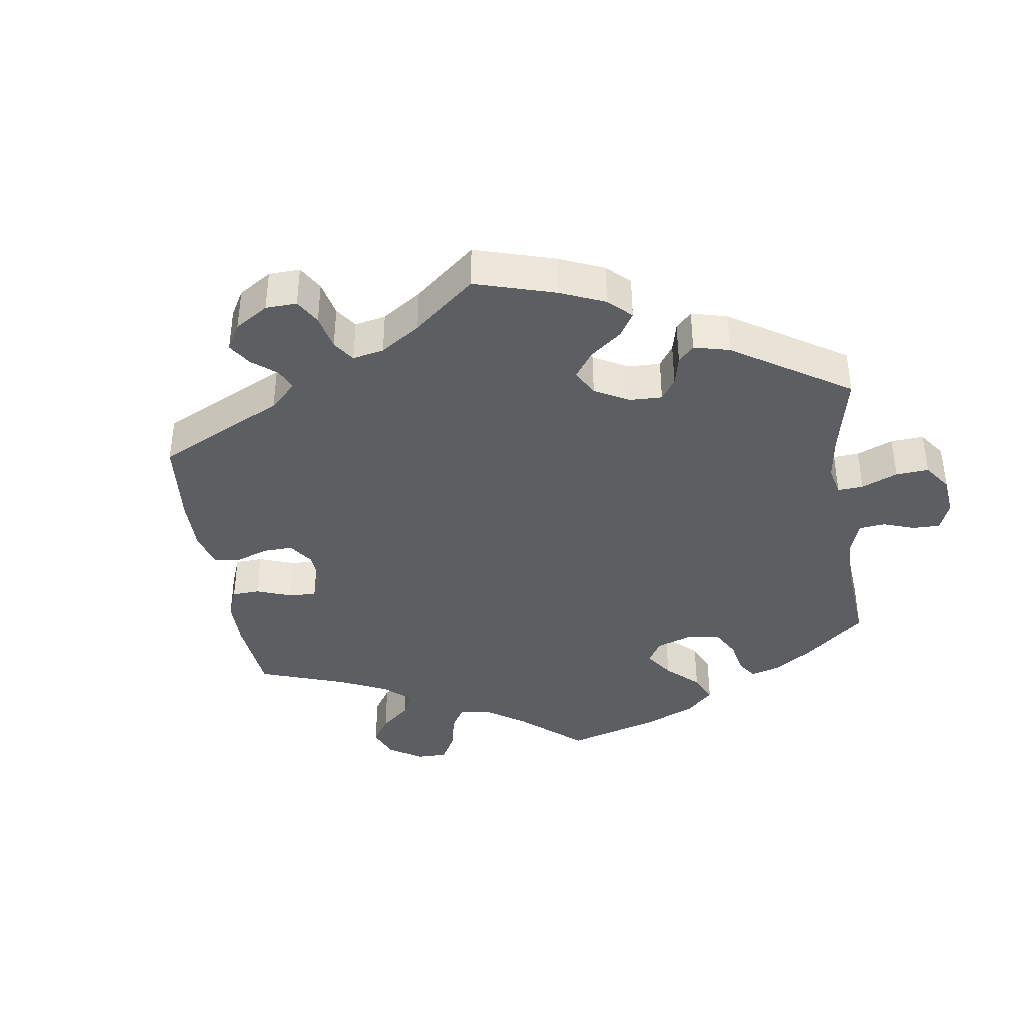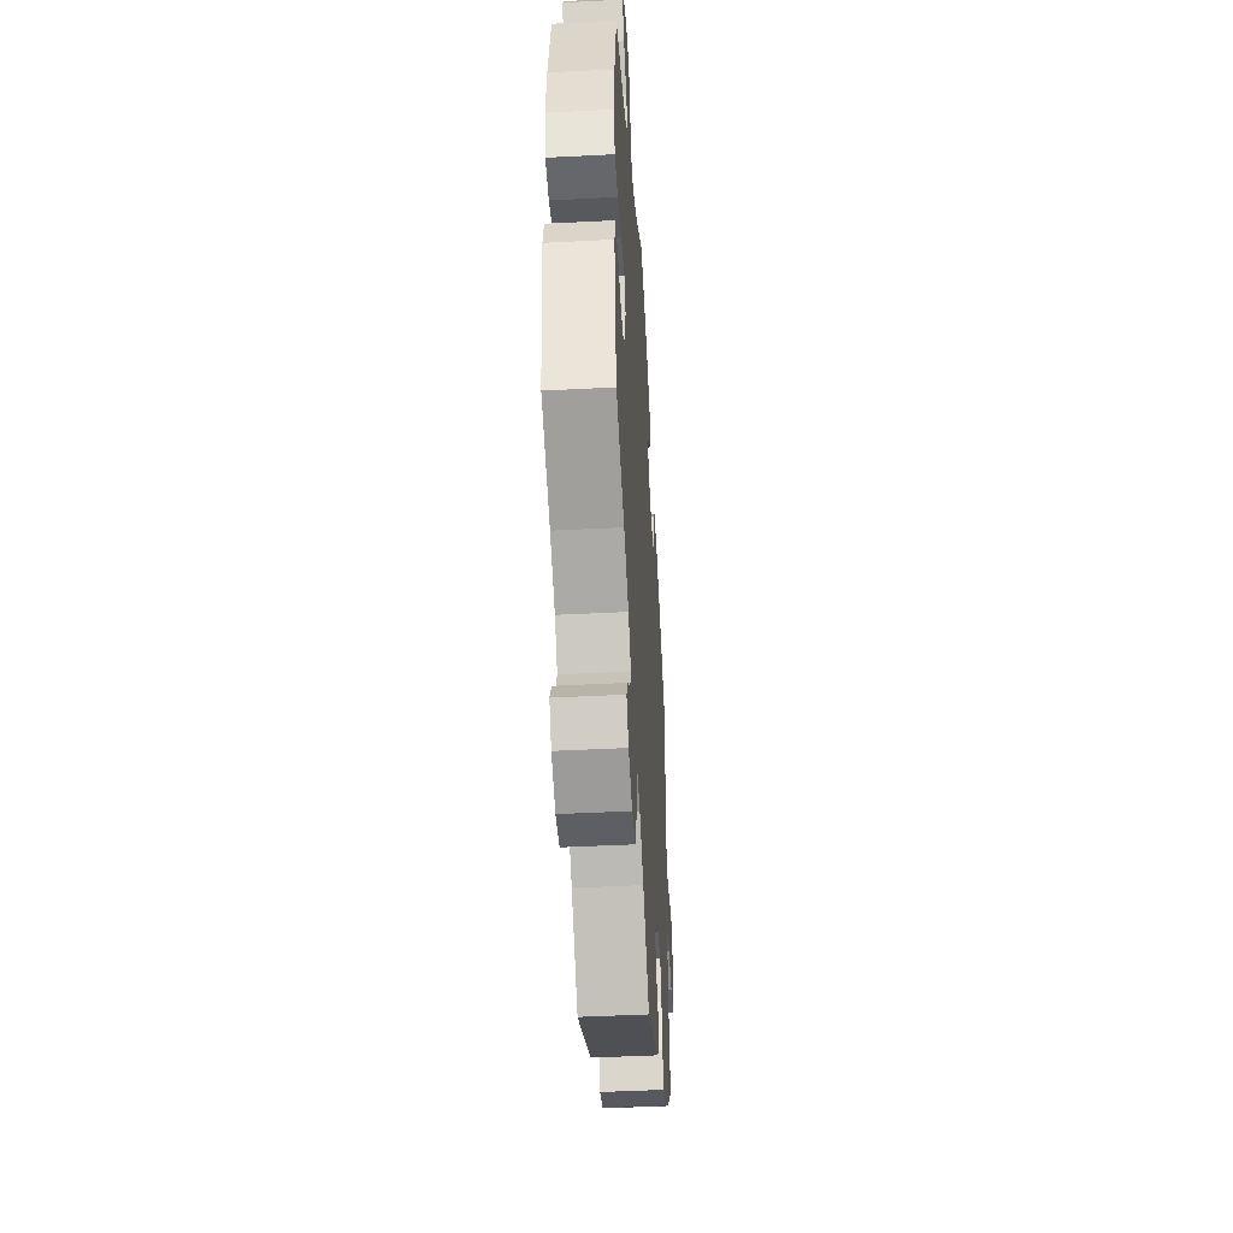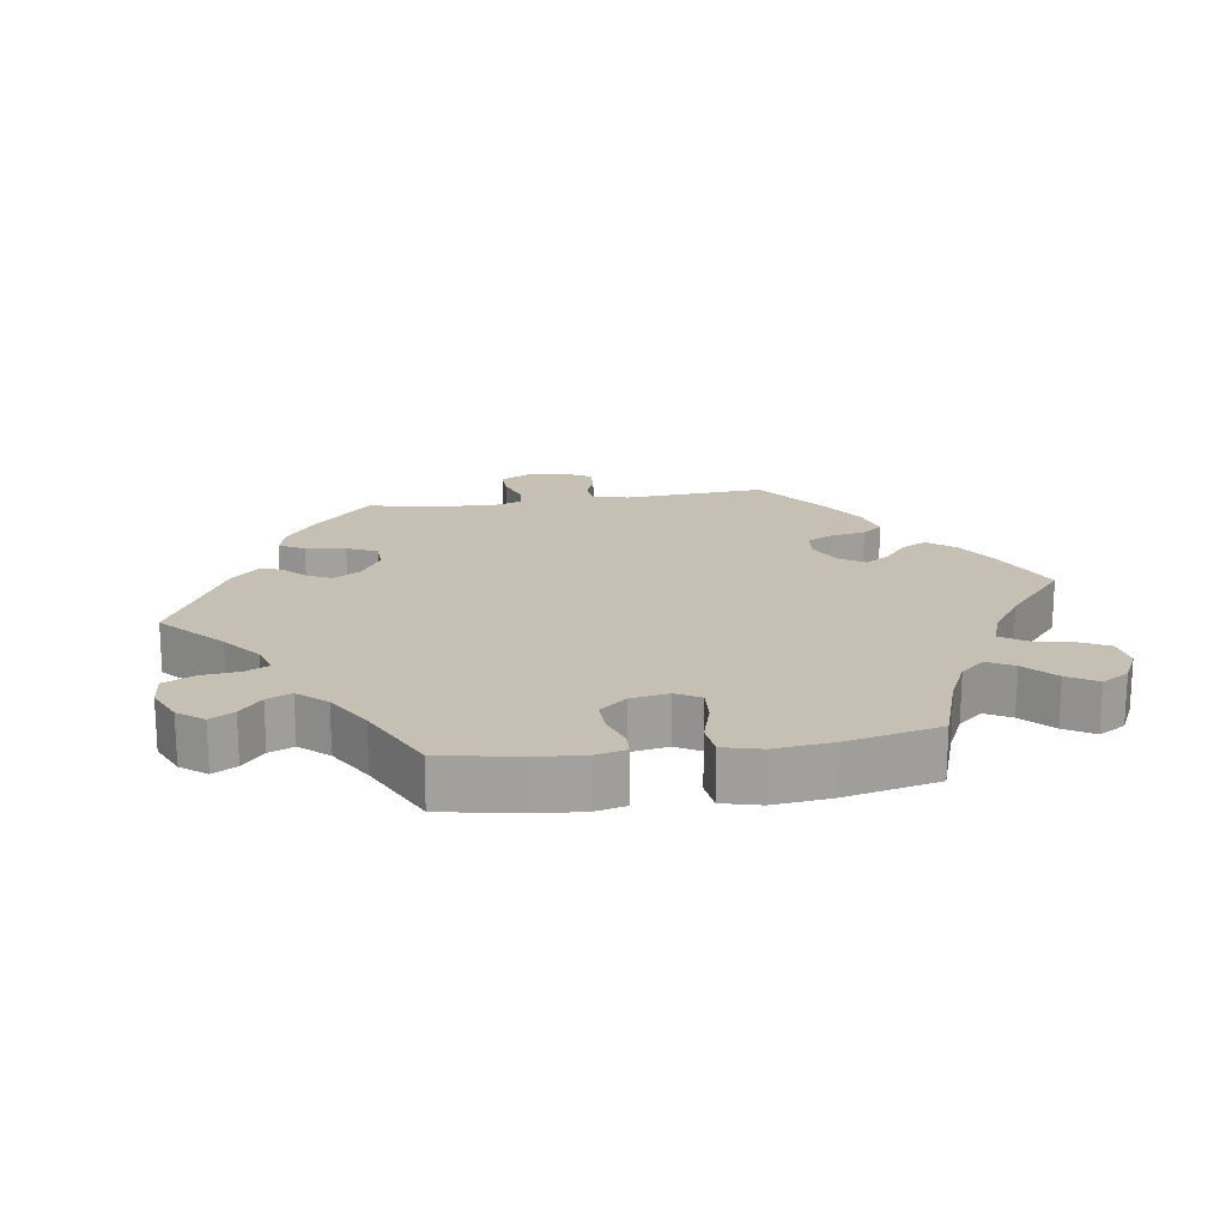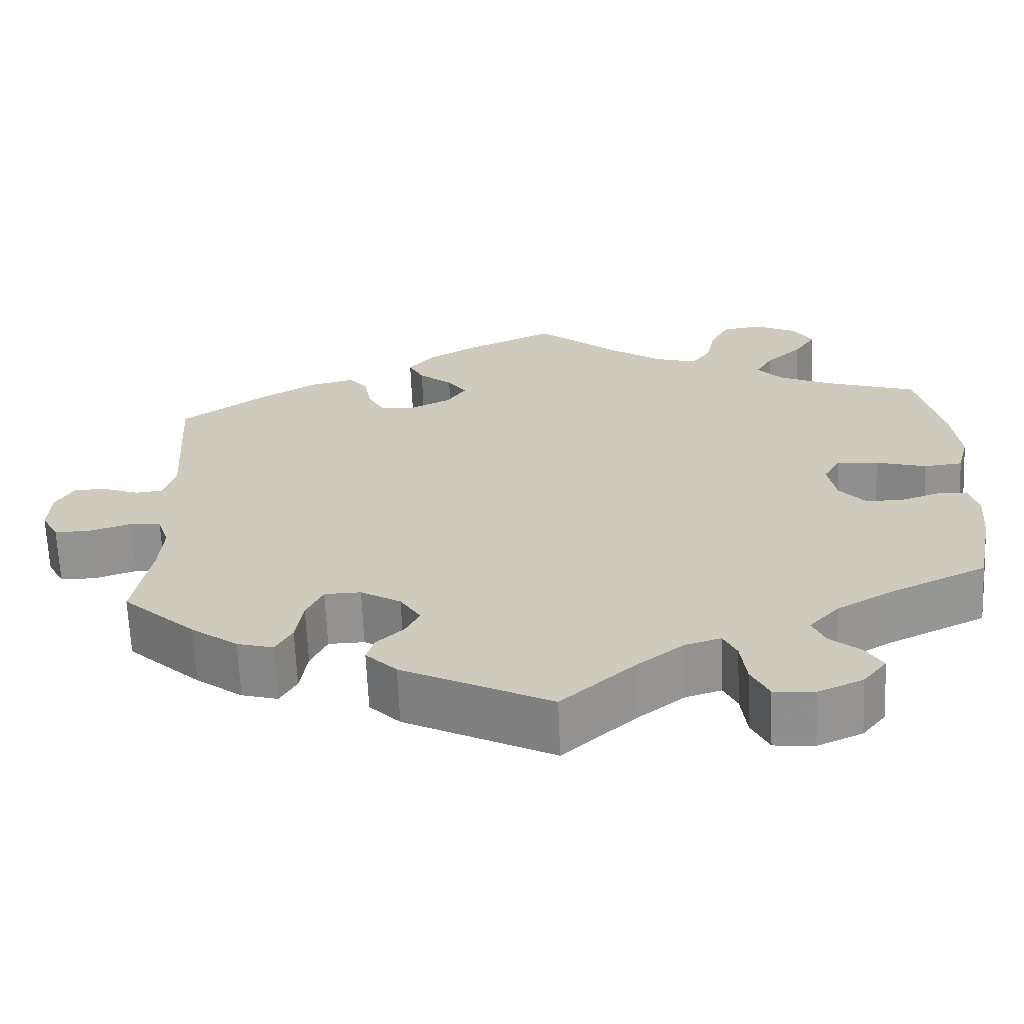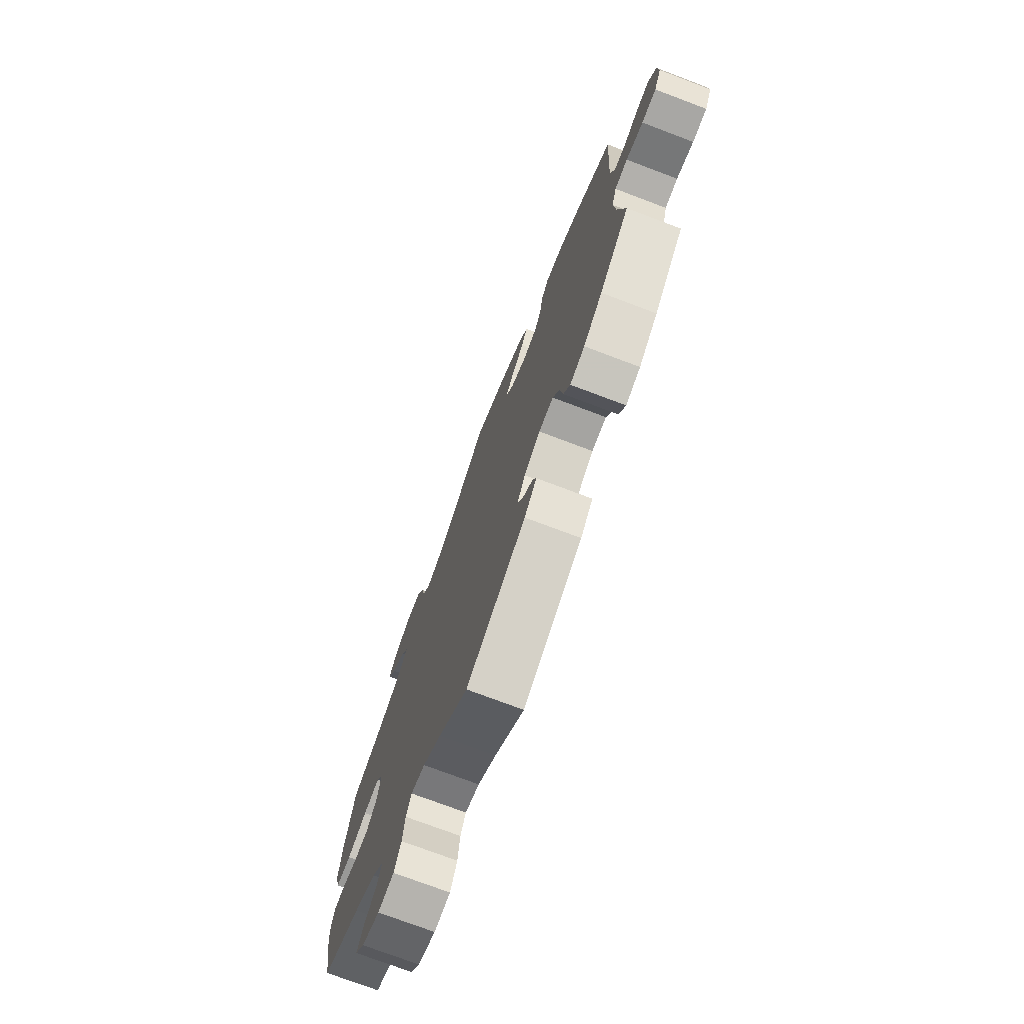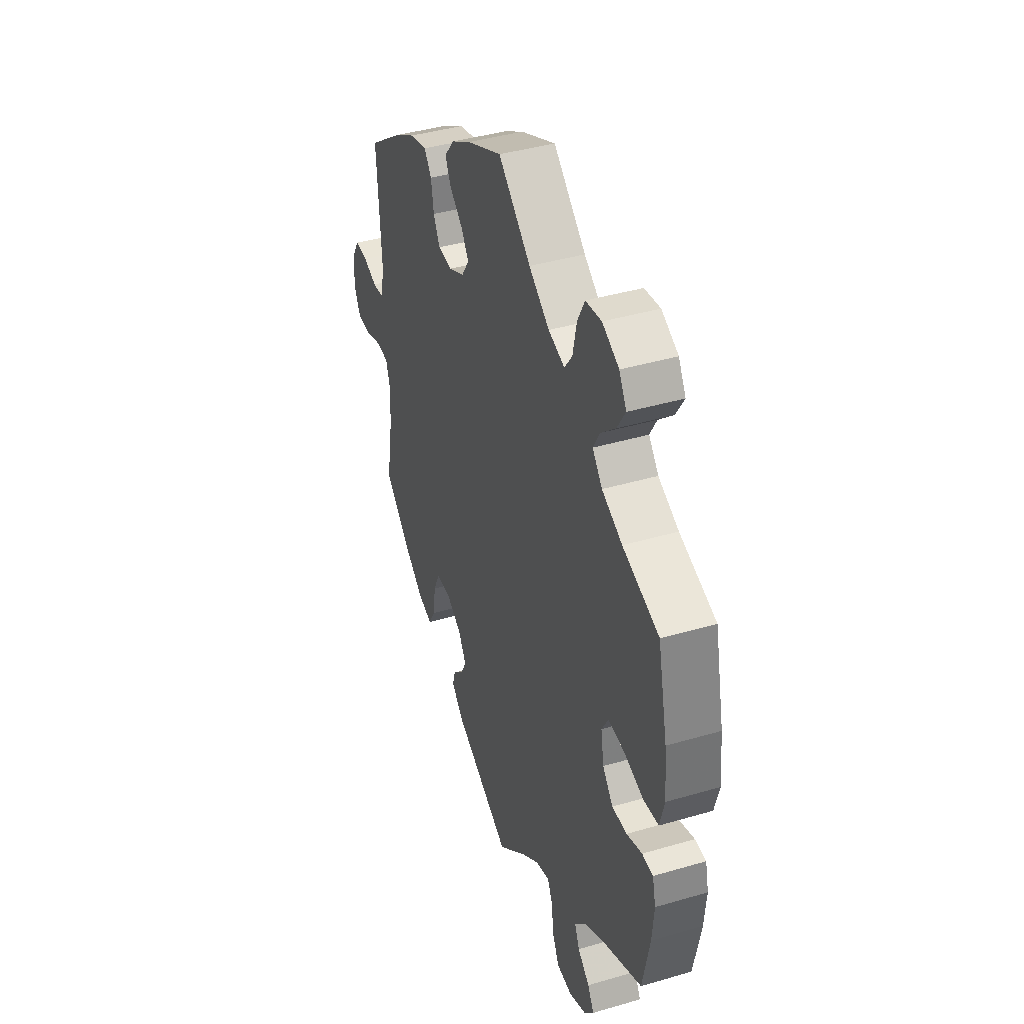
<metadata>
{"format":"obj","ext":"obj","renderer":"f3d","projection":"perspective","resolution":1024,"background":"white","views":[{"elev":-38.6,"azim":128.6,"up":"+Y"},{"elev":-46.2,"azim":-86.6,"up":"+Z"},{"elev":18.1,"azim":-98.8,"up":"+Y"},{"elev":-66.2,"azim":-177.5,"up":"+Z"},{"elev":-74.6,"azim":69.3,"up":"+Z"},{"elev":41.2,"azim":-109.6,"up":"+Z"}]}
</metadata>
<code>
v 0.339 0.07 -0.454
v -0.389 0.07 0.499
v 0.299 0.07 0.446
v -0.263 0.07 0.558
v -0.353 0.07 0.381
v 0.537 0.07 -0.31
v 0.183 0.07 -0.419
v -0.226 0.07 0.465
v -0.397 0.07 0.043
v -0.36 0.07 -0.521
v 0.148 0.07 0.344
v -0.221 0.07 -0.57
v 0.537 0.07 0.31
v -0.094 0.07 -0.535
v -0.555 0.07 -0.075
v 0.318 0.07 -0.416
v 0.426 0.07 0.39
v 0.191 0.07 0.453
v 0.309 0.07 -0.356
v -0.386 0.07 -0.051
v 0.523 0.07 0.096
v 0.683 0.07 0.016
v -0.287 0.07 0.604
v -0.243 0.07 -0.615
v 0.188 0.07 -0.524
v 0.444 0.07 -0.397
v 0.199 0.07 0.319
v -0.569 0.07 0.168
v -0.376 0.07 0.006
v -0.321 0.07 0.418
v -0.519 0.07 -0.073
v -0.514 0.07 0.02
v -0.469 0.07 -0.09
v -0.152 0.07 -0.49
v 0.516 0.07 -0.19
v 0.288 0.07 -0.311
v 0.114 0.07 0.568
v 0.178 0.07 0.53
v 0.385 0.07 -0.441
v 0.511 0.07 -0.118
v 0.355 0.07 0.432
v 0.537 0.07 0.042
v -0.343 0.07 -0.409
v -0.537 0.07 0.31
v -0.197 0.07 -0.476
v 0.21 0.07 0.49
v 0.659 0.07 0.057
v 0.664 0.07 -0.086
v -0.251 0.07 0.5
v 0.191 0.07 -0.341
v -0.305 0.07 -0.451
v 0.566 0.07 -0.069
v 0.124 0.07 0.381
v -0.392 0.07 0.584
v -0.416 0.07 0.543
v 0.165 0.07 -0.383
v 0.227 0.07 -0.484
v -0.56 0.07 -0.192
v -0.419 0.07 0.35
v 0.617 0.07 0.055
v -0.45 0.07 0.039
v -0.381 0.07 -0.557
v -0.106 0.07 0.529
v -0.537 0.07 -0.31
v -0.578 0.07 0.082
v 0.245 0.07 0.323
v -0.321 0.07 -0.488
v -0 0.07 -0.62
v -0.42 0.07 -0.091
v 0.148 0.07 0.417
v -0.351 0.07 -0.595
v -0.173 0.07 0.482
v 0.619 0.07 -0.086
v -0.566 0.07 -0.121
v -0.214 0.07 -0.511
v -0.343 0.07 0.457
v 0.242 0.07 -0.31
v -0 0.07 0.62
v -0.294 0.07 -0.62
v 0.572 0.07 0.038
v -0.563 0.07 0.025
v 0.526 0.07 -0.072
v 0.217 0.07 -0.451
v 0.686 0.07 -0.044
v -0.338 0.07 0.611
v 0.266 0.07 0.363
v -0.414 0.07 -0.368
v 0.275 0.07 0.415
v 0.339 -0 -0.454
v -0.389 -0 0.499
v 0.299 -0 0.446
v -0.263 -0 0.558
v -0.353 -0 0.381
v 0.537 -0 -0.31
v 0.183 -0 -0.419
v -0.226 -0 0.465
v -0.397 -0 0.043
v -0.36 -0 -0.521
v 0.148 -0 0.344
v -0.221 -0 -0.57
v 0.537 -0 0.31
v -0.094 -0 -0.535
v -0.555 -0 -0.075
v 0.318 -0 -0.416
v 0.426 -0 0.39
v 0.191 -0 0.453
v 0.309 -0 -0.356
v -0.386 -0 -0.051
v 0.523 -0 0.096
v 0.683 -0 0.016
v -0.287 -0 0.604
v -0.243 -0 -0.615
v 0.188 -0 -0.524
v 0.444 -0 -0.397
v 0.199 -0 0.319
v -0.569 -0 0.168
v -0.376 -0 0.006
v -0.321 -0 0.418
v -0.519 -0 -0.073
v -0.514 -0 0.02
v -0.469 -0 -0.09
v -0.152 -0 -0.49
v 0.516 -0 -0.19
v 0.288 -0 -0.311
v 0.114 -0 0.568
v 0.178 -0 0.53
v 0.385 -0 -0.441
v 0.511 -0 -0.118
v 0.355 -0 0.432
v 0.537 -0 0.042
v -0.343 -0 -0.409
v -0.537 -0 0.31
v -0.197 -0 -0.476
v 0.21 -0 0.49
v 0.659 -0 0.057
v 0.664 -0 -0.086
v -0.251 -0 0.5
v 0.191 -0 -0.341
v -0.305 -0 -0.451
v 0.566 -0 -0.069
v 0.124 -0 0.381
v -0.392 -0 0.584
v -0.416 -0 0.543
v 0.165 -0 -0.383
v 0.227 -0 -0.484
v -0.56 -0 -0.192
v -0.419 -0 0.35
v 0.617 -0 0.055
v -0.45 -0 0.039
v -0.381 -0 -0.557
v -0.106 -0 0.529
v -0.537 -0 -0.31
v -0.578 -0 0.082
v 0.245 -0 0.323
v -0.321 -0 -0.488
v -0 -0 -0.62
v -0.42 -0 -0.091
v 0.148 -0 0.417
v -0.351 -0 -0.595
v -0.173 -0 0.482
v 0.619 -0 -0.086
v -0.566 -0 -0.121
v -0.214 -0 -0.511
v -0.343 -0 0.457
v 0.242 -0 -0.31
v -0 -0 0.62
v -0.294 -0 -0.62
v 0.572 -0 0.038
v -0.563 -0 0.025
v 0.526 -0 -0.072
v 0.217 -0 -0.451
v 0.686 -0 -0.044
v -0.338 -0 0.611
v 0.266 -0 0.363
v -0.414 -0 -0.368
v 0.275 -0 0.415
f 25 68 14
f 7 83 57 25
f 56 7 25 14
f 50 56 14 34
f 77 50 34 45
f 39 1 16 19
f 39 19 36
f 35 6 26 39
f 40 35 39 36
f 82 40 36 77
f 84 48 73 52
f 84 52 82
f 22 84 82
f 80 60 47 22
f 42 80 22 82
f 21 42 82 77
f 86 88 3 41
f 66 86 41 17
f 38 46 18 70
f 38 70 53
f 63 78 37 38
f 72 63 38 53
f 8 72 53 11
f 85 23 4 49
f 85 49 8
f 54 85 8
f 76 2 55 54
f 30 76 54 8
f 5 30 8 11
f 65 28 44 59
f 61 32 81 65
f 9 61 65 59
f 29 9 59 5
f 74 15 31 33
f 74 33 69
f 87 64 58 74
f 43 87 74 69
f 51 43 69 20
f 71 62 10 67
f 71 67 51
f 79 71 51
f 75 12 24 79
f 45 75 79 51
f 66 17 13 21
f 27 66 21 77
f 29 5 11 27
f 20 29 27 77
f 45 51 20 77
f 102 156 113
f 113 145 171 95
f 102 113 95 144
f 122 102 144 138
f 133 122 138 165
f 107 104 89 127
f 124 107 127
f 127 114 94 123
f 124 127 123 128
f 165 124 128 170
f 140 161 136 172
f 170 140 172
f 170 172 110
f 110 135 148 168
f 170 110 168 130
f 165 170 130 109
f 129 91 176 174
f 105 129 174 154
f 158 106 134 126
f 141 158 126
f 126 125 166 151
f 141 126 151 160
f 99 141 160 96
f 137 92 111 173
f 96 137 173
f 96 173 142
f 142 143 90 164
f 96 142 164 118
f 99 96 118 93
f 147 132 116 153
f 153 169 120 149
f 147 153 149 97
f 93 147 97 117
f 121 119 103 162
f 157 121 162
f 162 146 152 175
f 157 162 175 131
f 108 157 131 139
f 155 98 150 159
f 139 155 159
f 139 159 167
f 167 112 100 163
f 139 167 163 133
f 109 101 105 154
f 165 109 154 115
f 115 99 93 117
f 165 115 117 108
f 165 108 139 133
f 14 102 122 34
f 34 122 133 45
f 45 133 163 75
f 75 163 100 12
f 12 100 112 24
f 24 112 167 79
f 79 167 159 71
f 71 159 150 62
f 62 150 98 10
f 10 98 155 67
f 67 155 139 51
f 51 139 131 43
f 43 131 175 87
f 87 175 152 64
f 64 152 146 58
f 58 146 162 74
f 74 162 103 15
f 15 103 119 31
f 31 119 121 33
f 33 121 157 69
f 69 157 108 20
f 20 108 117 29
f 29 117 97 9
f 9 97 149 61
f 61 149 120 32
f 32 120 169 81
f 81 169 153 65
f 65 153 116 28
f 28 116 132 44
f 44 132 147 59
f 59 147 93 5
f 5 93 118 30
f 30 118 164 76
f 76 164 90 2
f 2 90 143 55
f 55 143 142 54
f 54 142 173 85
f 85 173 111 23
f 23 111 92 4
f 4 92 137 49
f 49 137 96 8
f 8 96 160 72
f 72 160 151 63
f 63 151 166 78
f 78 166 125 37
f 37 125 126 38
f 38 126 134 46
f 46 134 106 18
f 18 106 158 70
f 70 158 141 53
f 53 141 99 11
f 11 99 115 27
f 27 115 154 66
f 66 154 174 86
f 86 174 176 88
f 88 176 91 3
f 3 91 129 41
f 41 129 105 17
f 17 105 101 13
f 13 101 109 21
f 21 109 130 42
f 42 130 168 80
f 80 168 148 60
f 60 148 135 47
f 47 135 110 22
f 22 110 172 84
f 84 172 136 48
f 48 136 161 73
f 73 161 140 52
f 52 140 170 82
f 82 170 128 40
f 40 128 123 35
f 35 123 94 6
f 6 94 114 26
f 26 114 127 39
f 39 127 89 1
f 1 89 104 16
f 16 104 107 19
f 19 107 124 36
f 36 124 165 77
f 77 165 138 50
f 50 138 144 56
f 56 144 95 7
f 7 95 171 83
f 83 171 145 57
f 57 145 113 25
f 25 113 156 68
f 68 156 102 14

</code>
